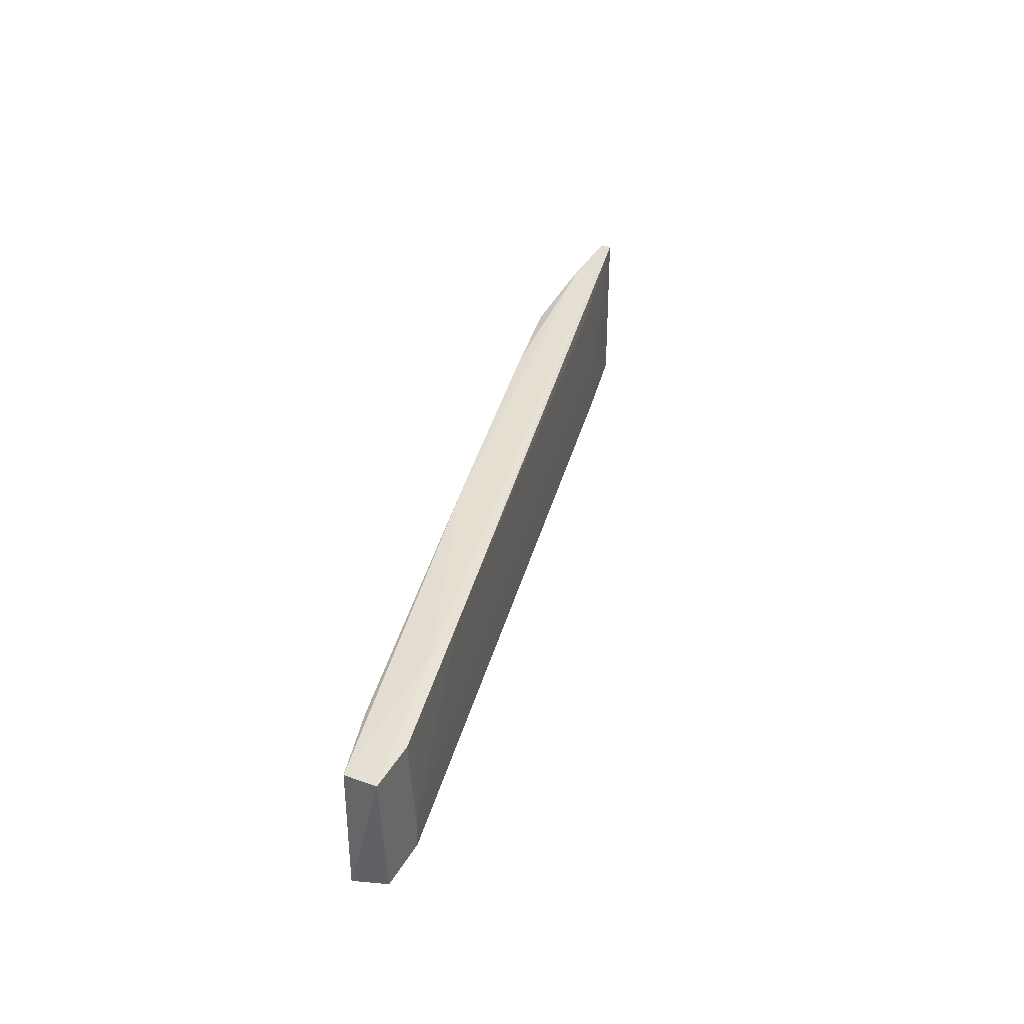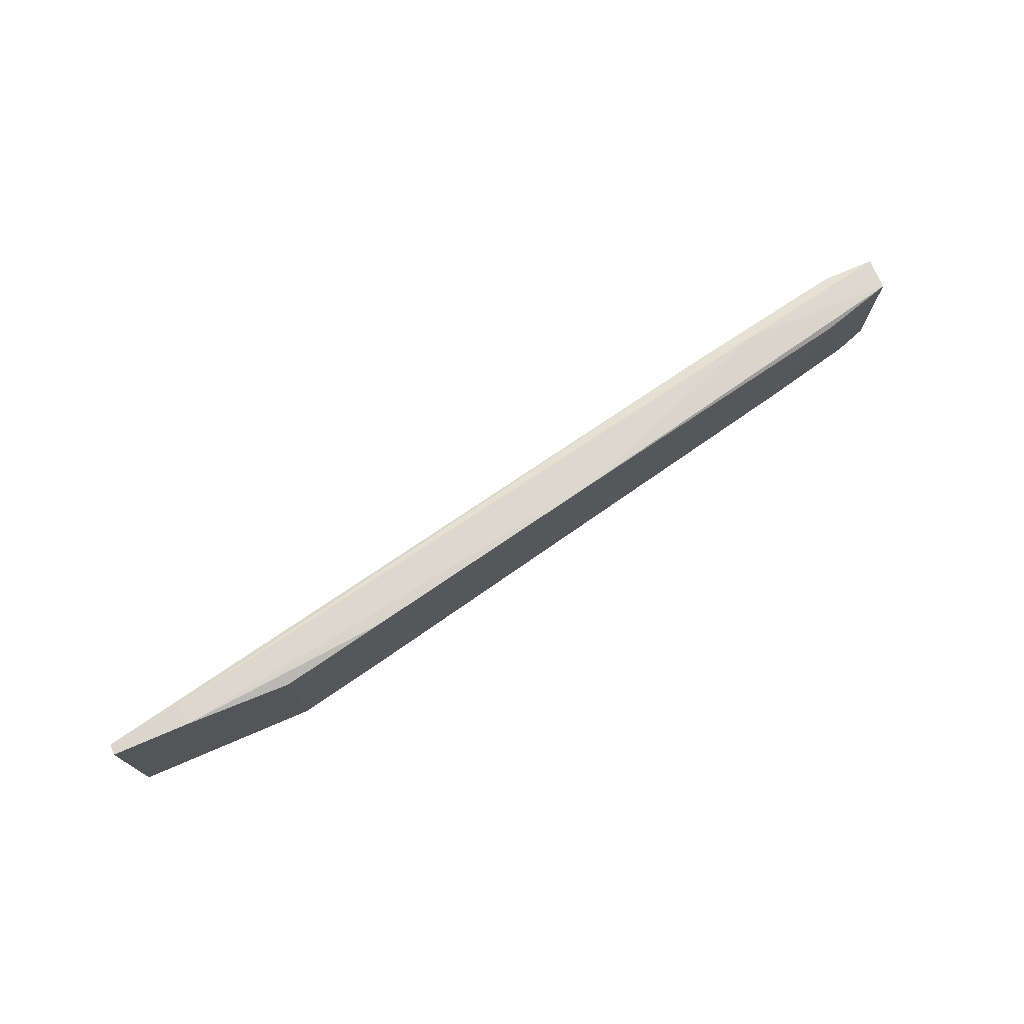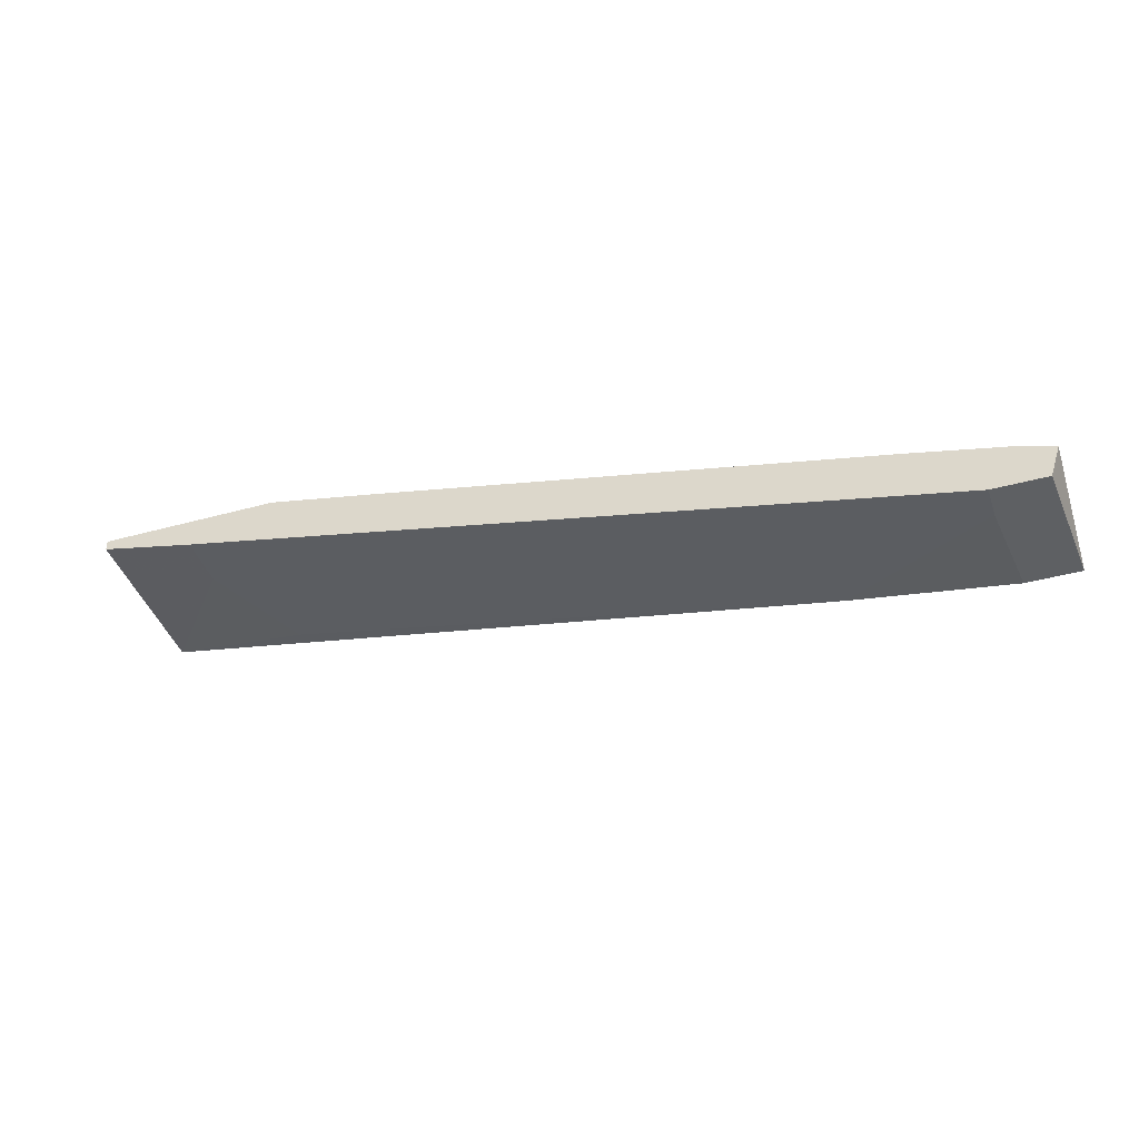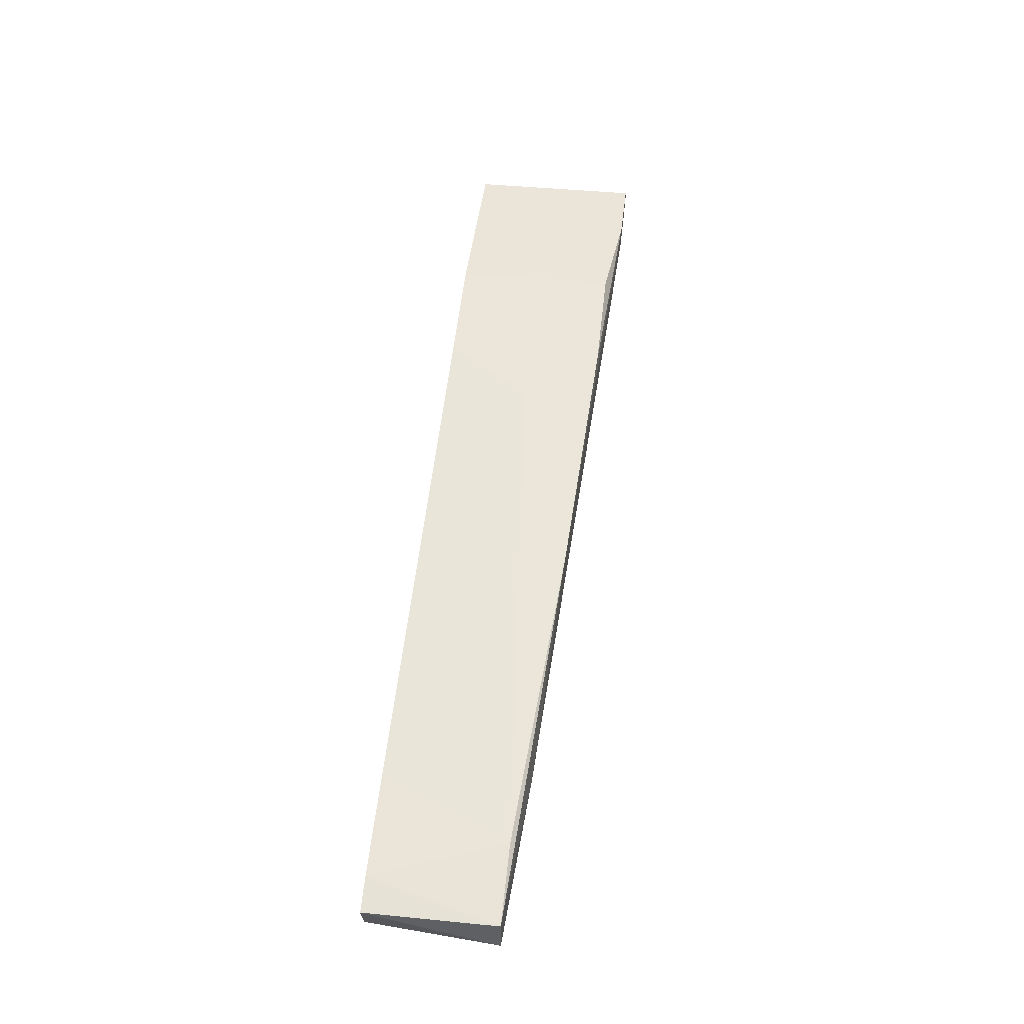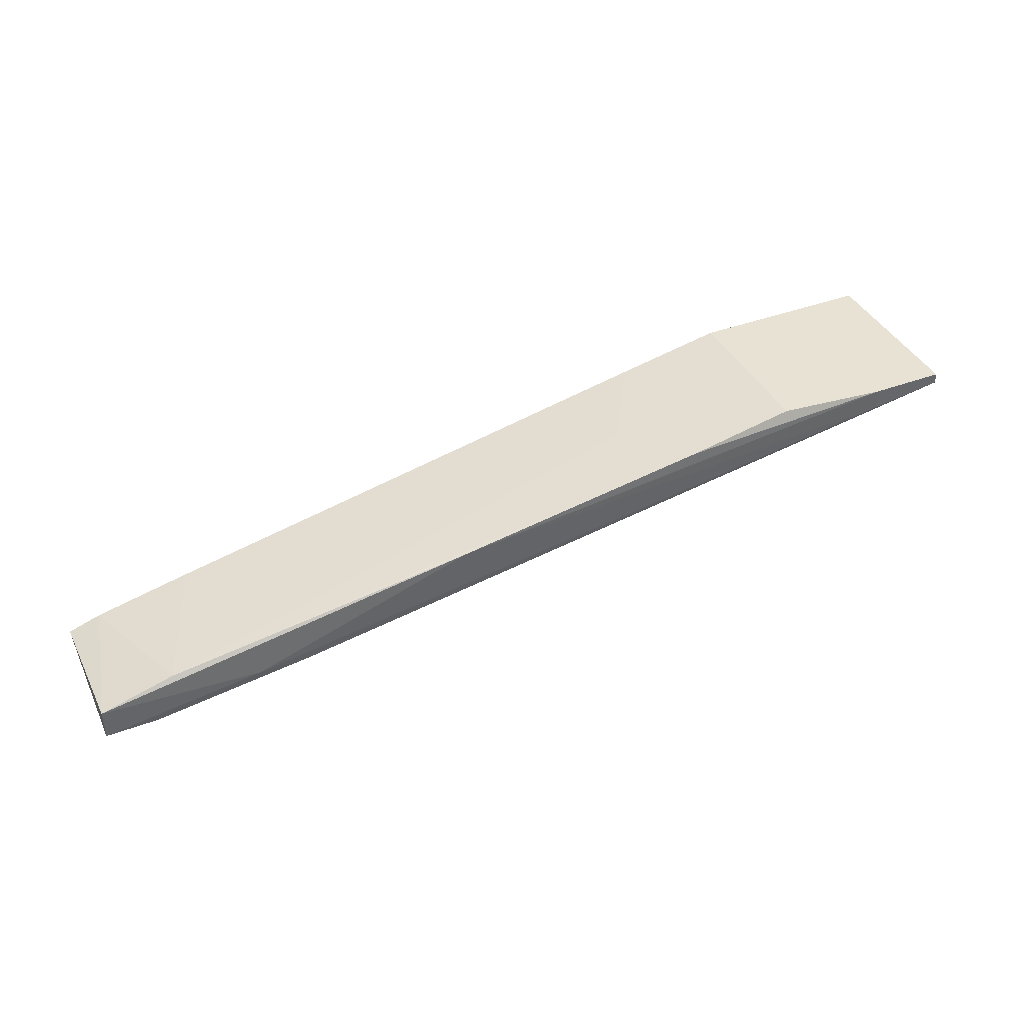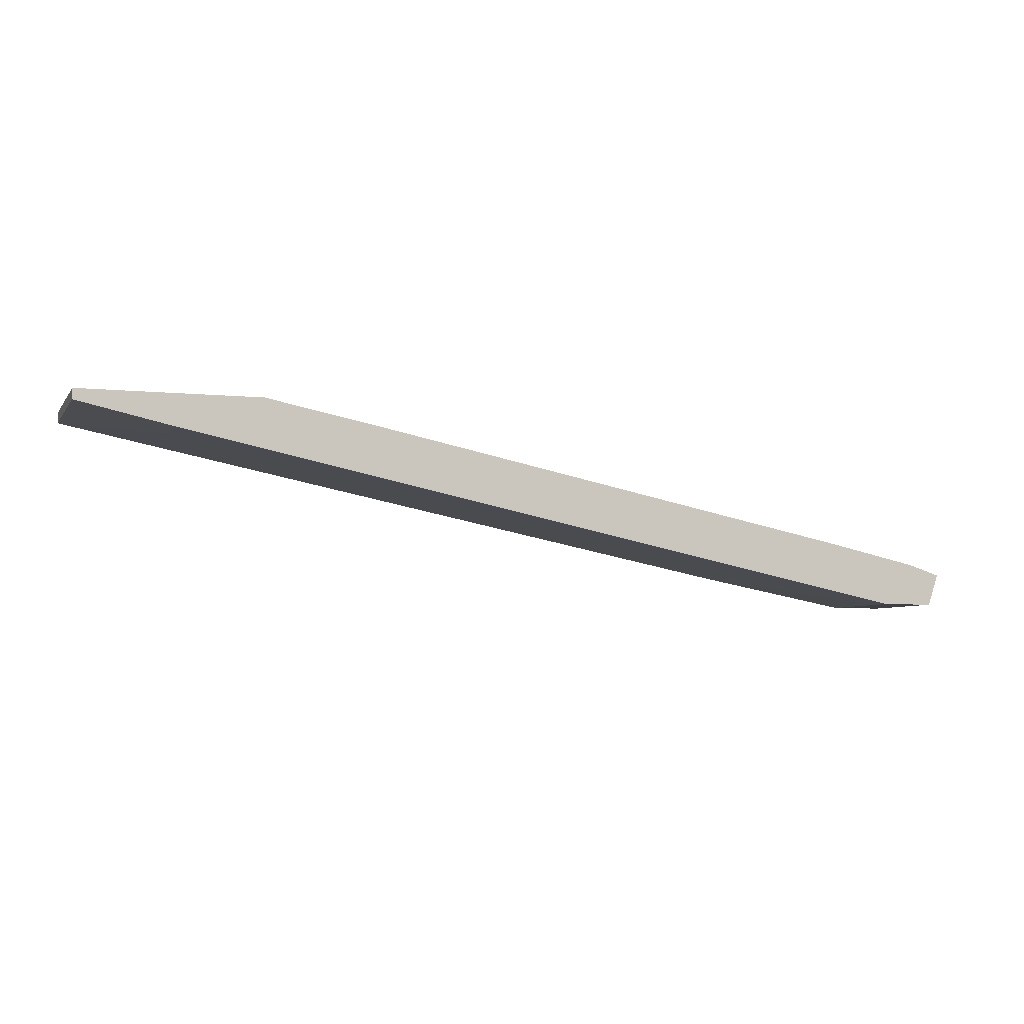
<metadata>
{"format":"obj","ext":"obj","renderer":"f3d","projection":"perspective","resolution":1024,"background":"white","views":[{"elev":35.1,"azim":-64.5,"up":"+Z"},{"elev":74.0,"azim":156.8,"up":"+Z"},{"elev":-42.2,"azim":-161.8,"up":"+Y"},{"elev":44.5,"azim":-83.5,"up":"+Y"},{"elev":40.0,"azim":-24.7,"up":"+Y"},{"elev":-5.1,"azim":161.1,"up":"+Y"}]}
</metadata>
<code>
v -0.02759 -0.001903 0.02628
v -0.01703 0.003376 0.02694
v -0.04013 -0.003885 0.0177
v -0.0408 -0.003885 0.02562
v -0.0408 -0.001903 0.02562
v -0.0408 -0.001903 0.0177
v -0.03881 -0.001243 0.0177
v -0.03749 -0.003885 0.02562
v -0.03683 -0.003885 0.0177
v -0.03683 -0.003885 0.01968
v -0.03618 -0.000583 0.02562
v -0.03287 7.7e-05 0.0177
v -0.03089 -0.001903 0.02628
v 0.005403 0.007996 0.0177
v 0.005403 0.007996 0.0276
v 0.01069 0.006016 0.021
v 0.01069 0.006016 0.0177
v 0.01201 0.006675 0.02826
v 0.01201 0.007996 0.02826
v 0.01663 0.007996 0.0177
v 0.01663 0.007996 0.02826
v 0.01663 0.007336 0.0177
v 0.01663 0.007336 0.02826
v -0.004496 0.006016 0.02298
v -0.001196 0.006675 0.0177
v -0.001196 0.006675 0.0276
v 0.007388 0.005355 0.02694
f 12 24 25
f 21 23 20
f 6 20 9
f 21 20 14
f 20 6 14
f 21 14 15
f 20 23 22
f 9 20 22
f 9 8 4
f 6 4 5
f 14 6 12
f 4 8 1
f 22 23 16
f 6 9 3
f 4 6 3
f 9 4 3
f 5 4 13
f 4 1 13
f 13 1 18
f 23 21 18
f 1 23 18
f 15 14 24
f 12 11 24
f 26 15 24
f 11 26 24
f 11 5 2
f 26 11 2
f 5 13 2
f 13 18 2
f 23 1 27
f 16 23 27
f 6 5 7
f 5 11 7
f 12 6 7
f 11 12 7
f 9 22 17
f 22 16 17
f 16 9 17
f 21 15 19
f 15 26 19
f 18 21 19
f 26 2 19
f 2 18 19
f 8 9 10
f 1 8 10
f 9 16 10
f 27 1 10
f 16 27 10
f 14 12 25
f 24 14 25

</code>
